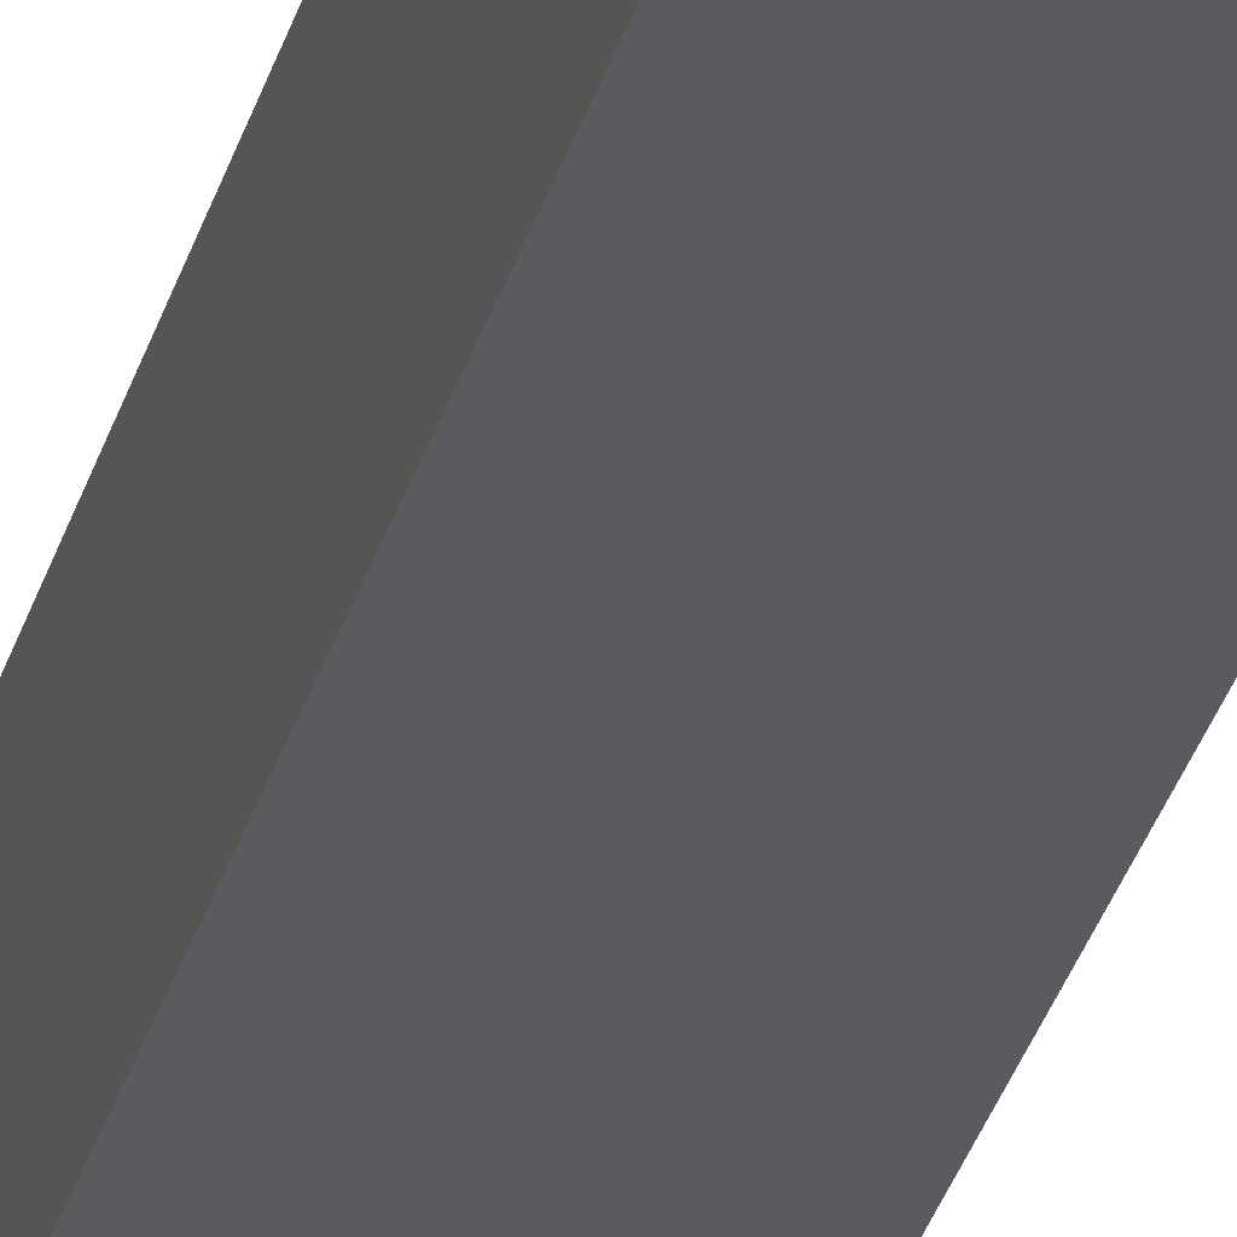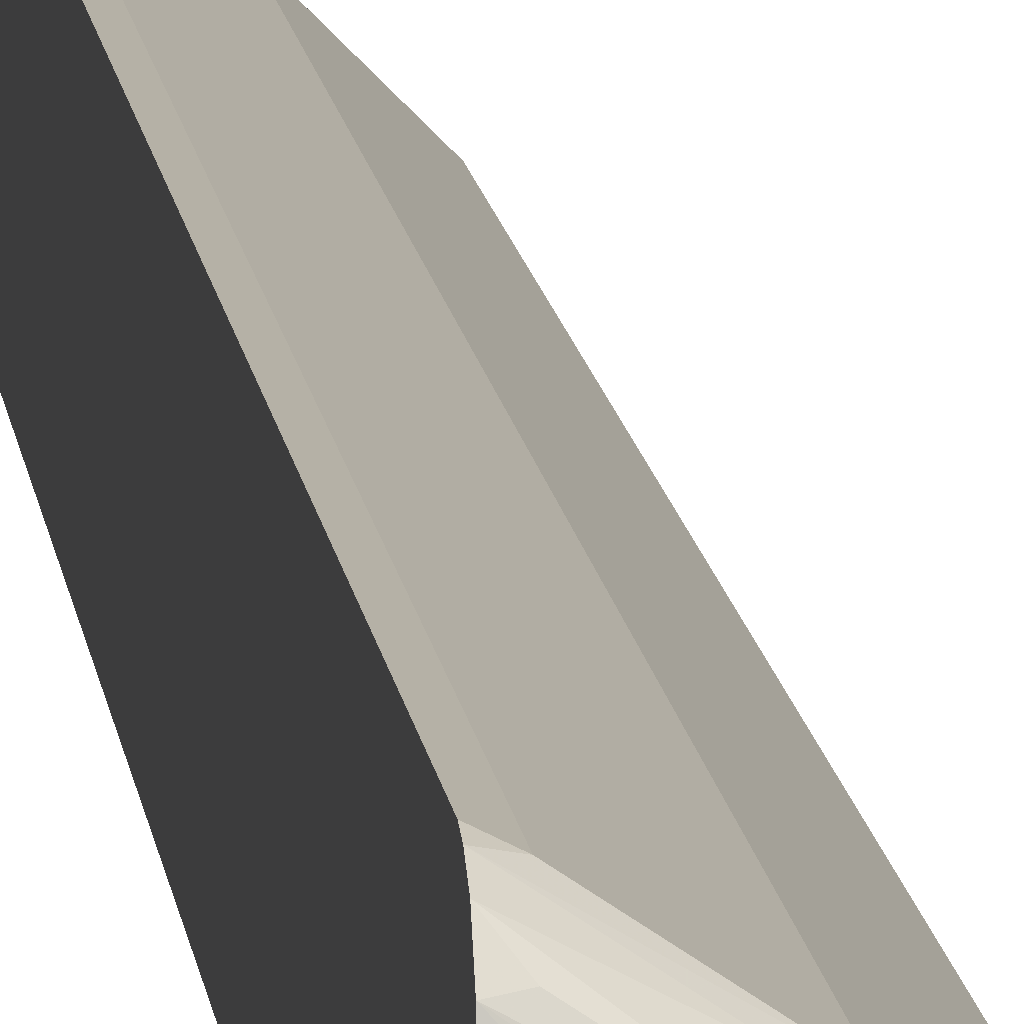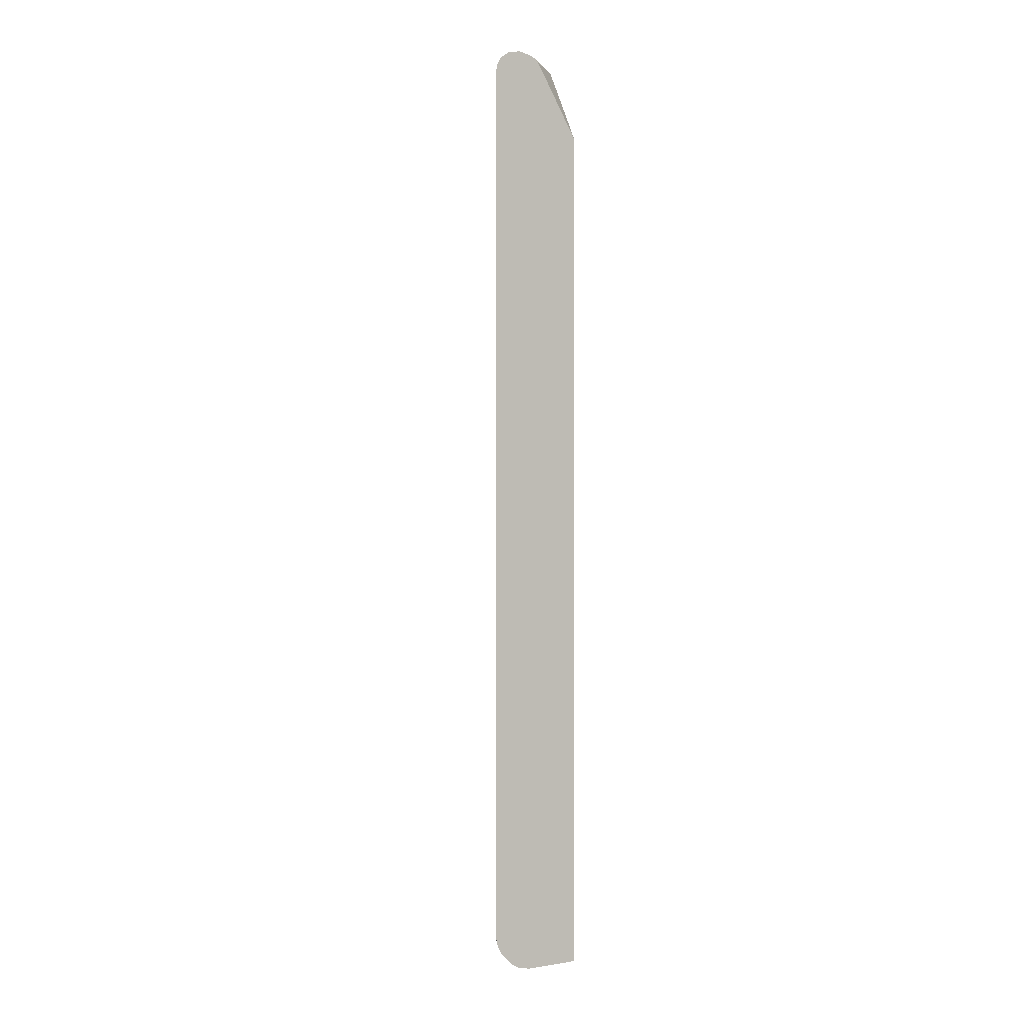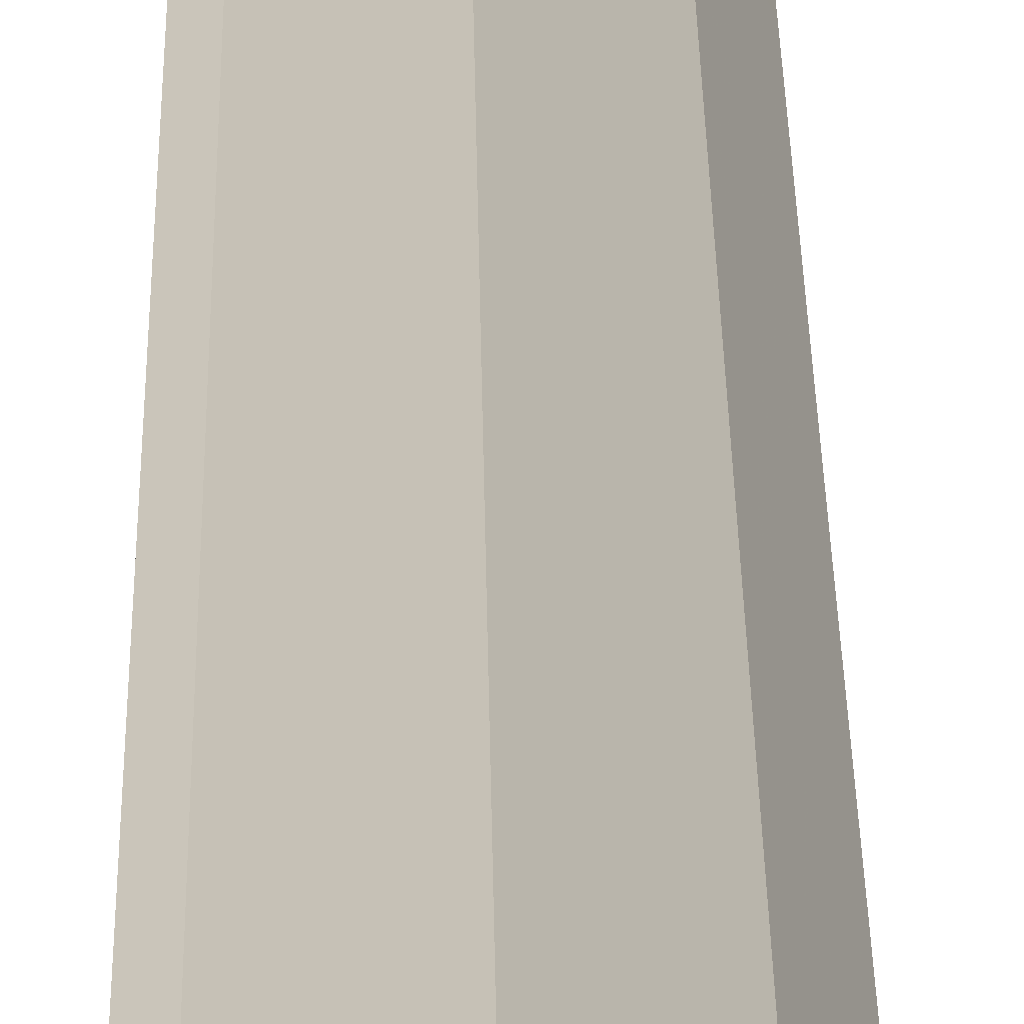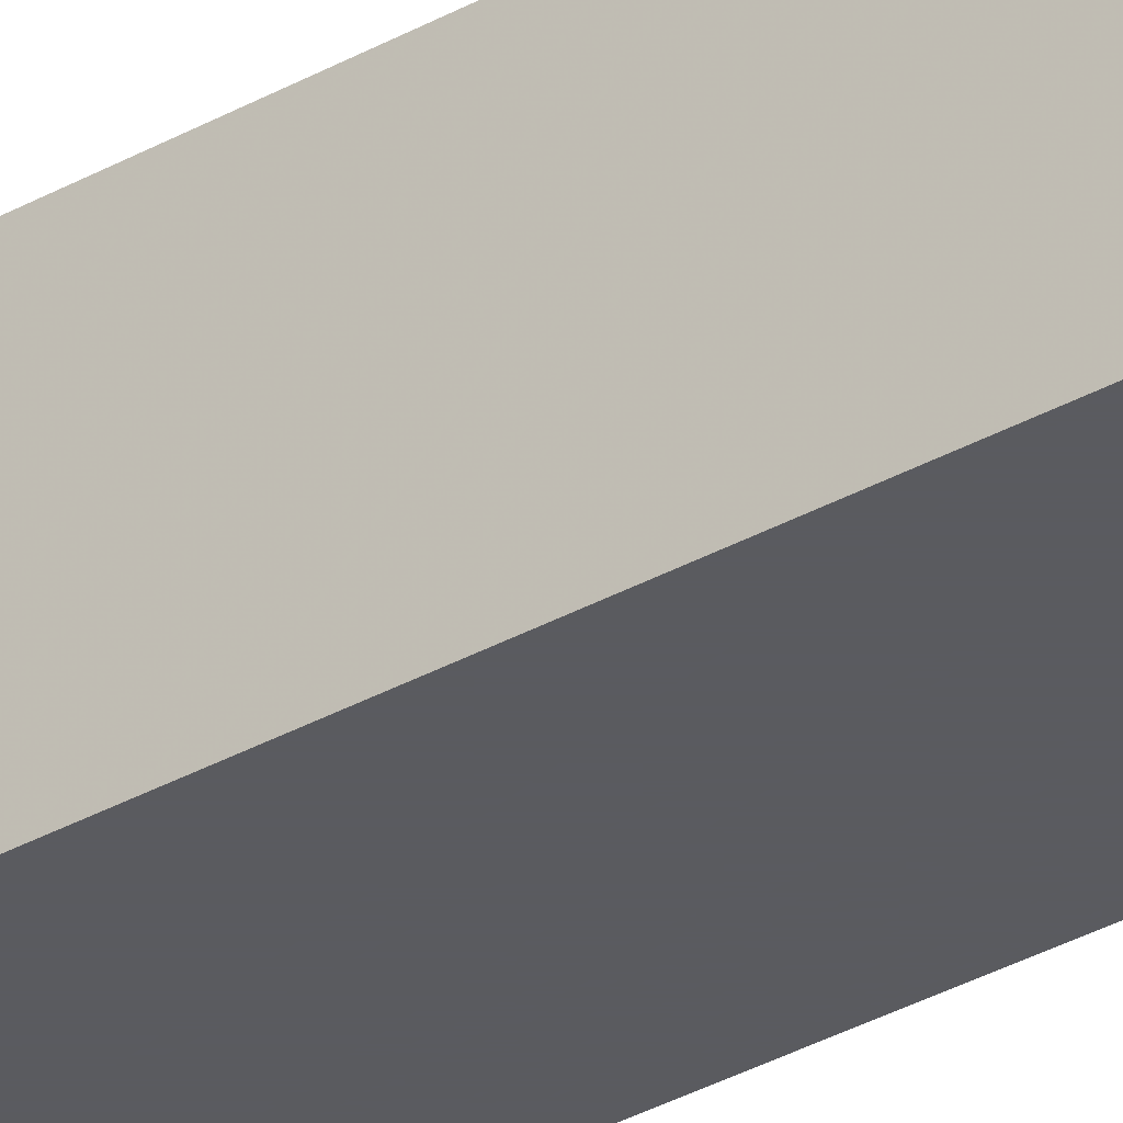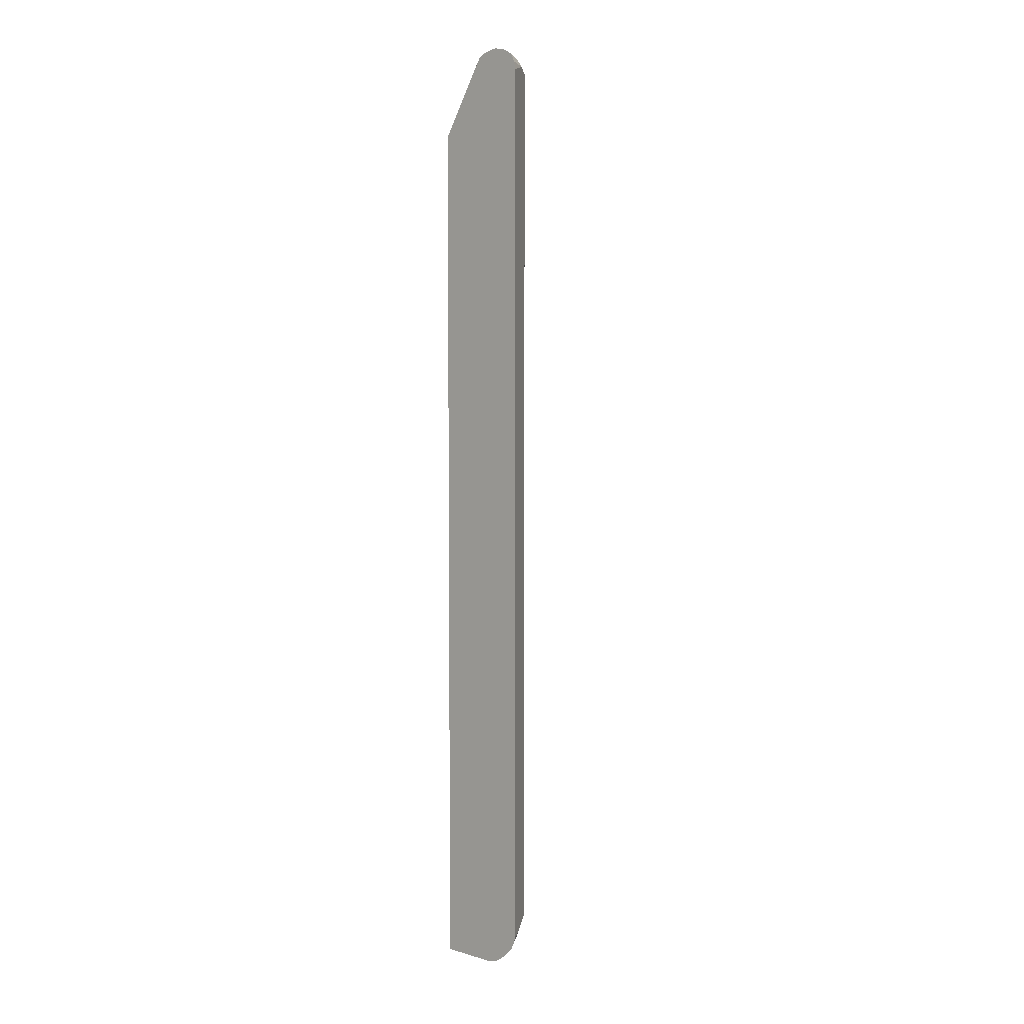
<metadata>
{"format":"obj","ext":"obj","renderer":"f3d","projection":"perspective","resolution":1024,"background":"white","views":[{"elev":-32.5,"azim":164.9,"up":"+Z"},{"elev":9.9,"azim":174.7,"up":"+Z"},{"elev":1.0,"azim":58.9,"up":"+Y"},{"elev":17.6,"azim":179.5,"up":"+Z"},{"elev":-33.5,"azim":127.6,"up":"+Z"},{"elev":4.9,"azim":-138.0,"up":"+Y"}]}
</metadata>
<code>
v -0.3223 0.6058 0.6494
v -0.3223 0.6147 0.6475
v -0.333 0.6058 0.6441
v -0.3223 -0.6221 0.6494
v -0.3223 0.6256 0.642
v -0.3725 0.614 0.614
v -0.3821 0.6058 0.6113
v -0.333 -0.6221 0.6441
v -0.3223 -0.6334 0.6463
v -0.3223 0.6345 0.6294
v -0.3316 0.6304 0.6304
v -0.3807 0.6304 0.5977
v -0.3971 0.6304 0.5813
v -0.4148 0.6058 0.5786
v -0.3821 -0.6058 0.6113
v -0.393 -0.6221 0.5956
v -0.4012 -0.6303 0.5854
v -0.4012 -0.6467 0.5772
v -0.3223 -0.6436 0.6412
v -0.3223 0.6386 0.611
v -0.3602 0.6386 0.5895
v -0.3787 0.6345 0.5895
v -0.395 0.6345 0.5731
v -0.4134 0.6304 0.5649
v -0.4312 0.6058 0.5622
v -0.4148 -0.6058 0.5786
v -0.4312 -0.6058 0.5622
v -0.4339 -0.6303 0.5444
v -0.4458 -0.6422 0.5185
v -0.4203 -0.6494 0.5458
v -0.4175 -0.6631 0.5281
v -0.3875 -0.6658 0.5622
v -0.3848 -0.6631 0.569
v -0.3357 -0.6631 0.6099
v -0.3223 -0.6601 0.6248
v -0.4148 0.6386 0.5185
v -0.3223 0.6345 0.5926
v -0.3766 0.6386 0.5731
v -0.4114 0.6345 0.5567
v -0.4448 0.6277 0.5185
v -0.438 0.614 0.5485
v -0.4531 0.6058 0.5185
v -0.4531 -0.5895 0.5185
v -0.4476 -0.6221 0.5294
v -0.4508 -0.6315 0.5185
v -0.4294 -0.6585 0.5185
v -0.4169 -0.6672 0.5185
v -0.3223 -0.6672 0.6131
v -0.3766 -0.6713 0.5567
v -0.4093 0.6386 0.5404
v -0.3964 0.6345 0.5185
v -0.4333 0.6345 0.5185
v -0.3223 0.6318 0.5861
v -0.3848 0.6304 0.5199
v -0.4503 0.6167 0.5185
v -0.453 -0.6222 0.5185
v -0.453 -0.6221 0.5185
v -0.3985 -0.6713 0.5185
v -0.3223 -0.6713 0.5946
v -0.3857 0.6294 0.5185
v -0.3223 0.6273 0.5809
v -0.3223 0.6067 0.5679
v -0.3384 0.6058 0.5513
v -0.3712 0.6058 0.5185
v -0.3223 -0.6713 0.5185
v -0.3712 0.6058 0.5185
v -0.3223 0.524 0.5185
f 30 46 31
f 29 42 55
f 29 55 40
f 29 40 52
f 29 52 36
f 29 36 51
f 29 60 66
f 29 66 67
f 29 67 65
f 29 58 47
f 29 47 46
f 29 43 42
f 29 51 60
f 29 65 58
f 27 43 44
f 29 45 56
f 29 46 30
f 28 45 29
f 28 44 45
f 27 44 28
f 22 38 23
f 25 43 27
f 25 42 43
f 25 41 42
f 24 41 25
f 24 40 41
f 24 39 40
f 23 38 39
f 31 47 32
f 29 56 43
f 31 46 47
f 44 57 56
f 32 34 33
f 21 38 22
f 63 67 64
f 62 67 63
f 60 64 66
f 54 64 60
f 54 63 64
f 54 62 63
f 54 61 62
f 53 61 54
f 51 54 60
f 49 65 59
f 49 58 65
f 48 49 59
f 64 67 66
f 44 56 45
f 43 57 44
f 43 56 57
f 41 55 42
f 40 55 41
f 39 52 40
f 39 50 52
f 38 50 39
f 37 54 51
f 37 53 54
f 36 52 50
f 36 37 51
f 34 48 35
f 32 49 48
f 32 47 49
f 32 48 34
f 20 37 36
f 47 58 49
f 20 50 38
f 7 12 13
f 6 12 7
f 5 12 6
f 5 11 12
f 5 10 11
f 4 8 9
f 3 15 8
f 3 7 15
f 2 7 3
f 2 6 7
f 2 5 6
f 1 5 2
f 1 10 5
f 1 20 10
f 1 37 20
f 1 53 37
f 1 61 53
f 1 62 61
f 1 67 62
f 1 65 67
f 1 59 65
f 1 48 59
f 1 35 48
f 1 19 35
f 1 9 19
f 1 4 9
f 1 8 4
f 1 3 8
f 20 38 21
f 7 13 14
f 7 14 26
f 1 2 3
f 8 15 16
f 20 36 50
f 18 35 19
f 18 34 35
f 18 33 34
f 18 32 33
f 18 31 32
f 18 30 31
f 18 29 30
f 7 26 15
f 18 27 28
f 17 27 18
f 17 26 27
f 15 17 16
f 15 26 17
f 14 27 26
f 18 28 29
f 13 25 14
f 8 16 17
f 14 25 27
f 8 17 18
f 8 18 19
f 8 19 9
f 10 21 22
f 10 20 21
f 10 12 11
f 12 22 23
f 12 23 13
f 13 23 39
f 13 39 24
f 13 24 25
f 10 22 12

</code>
